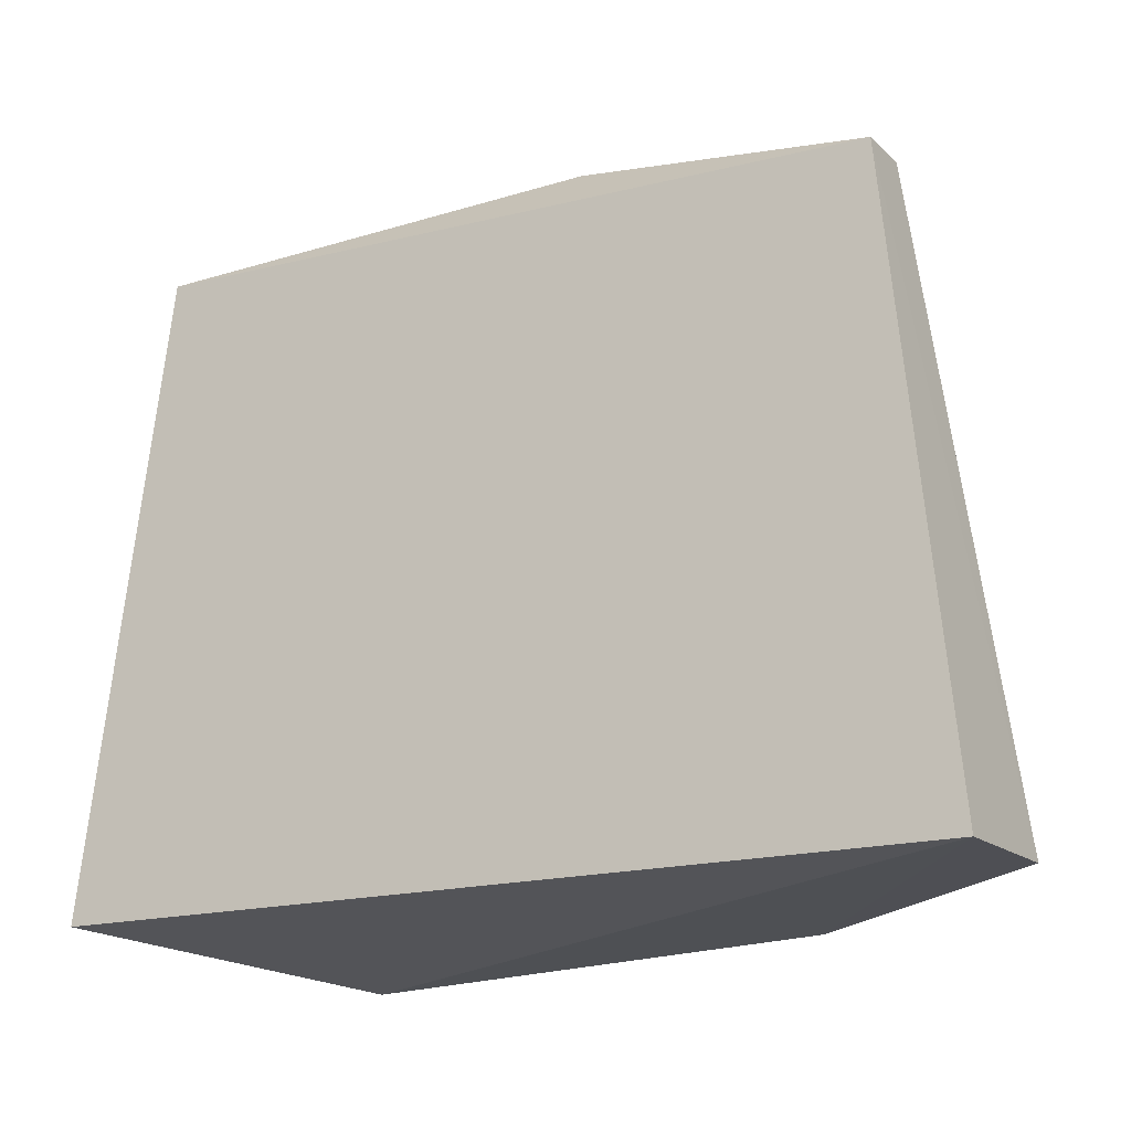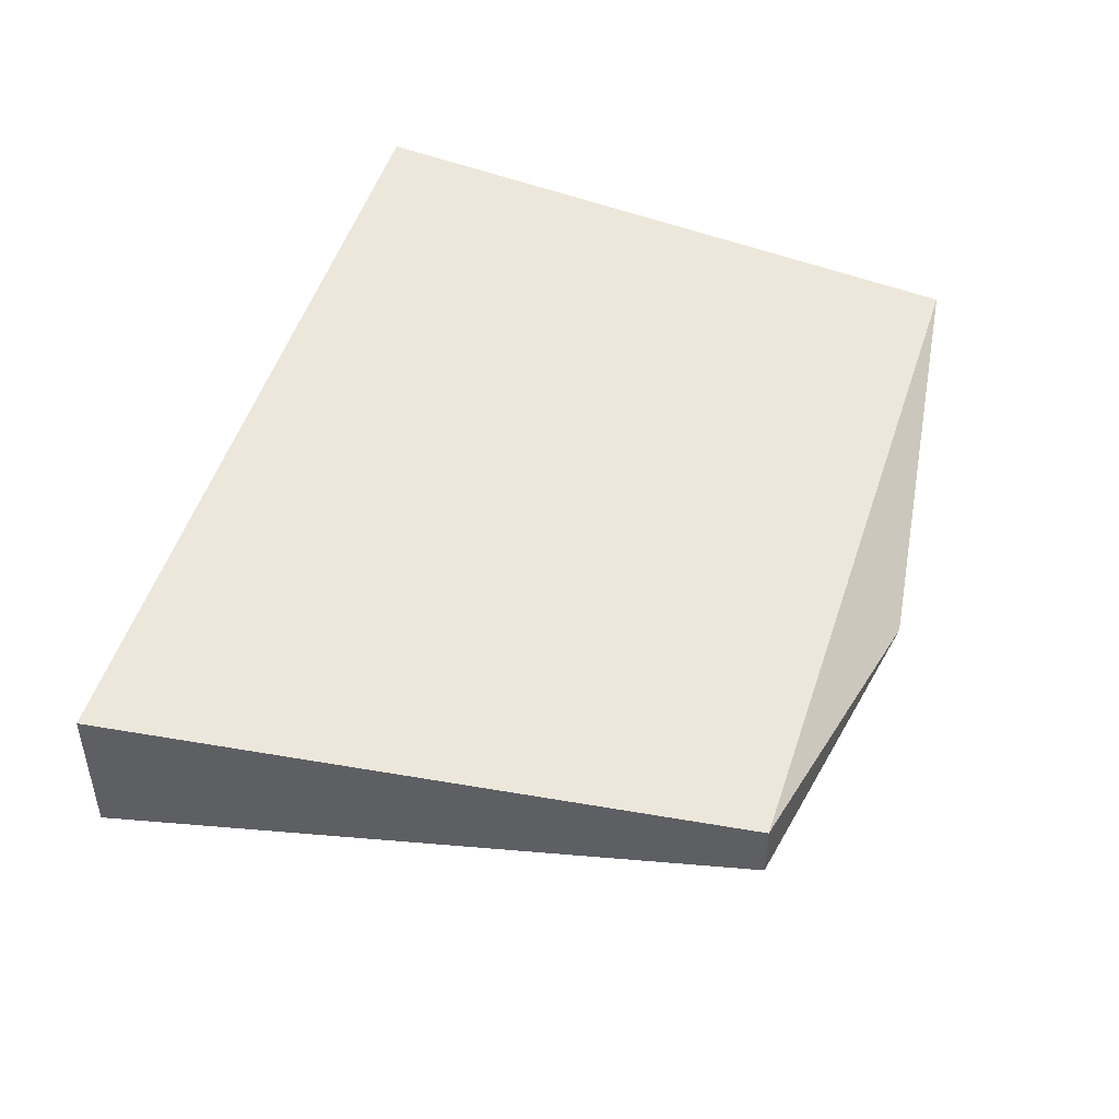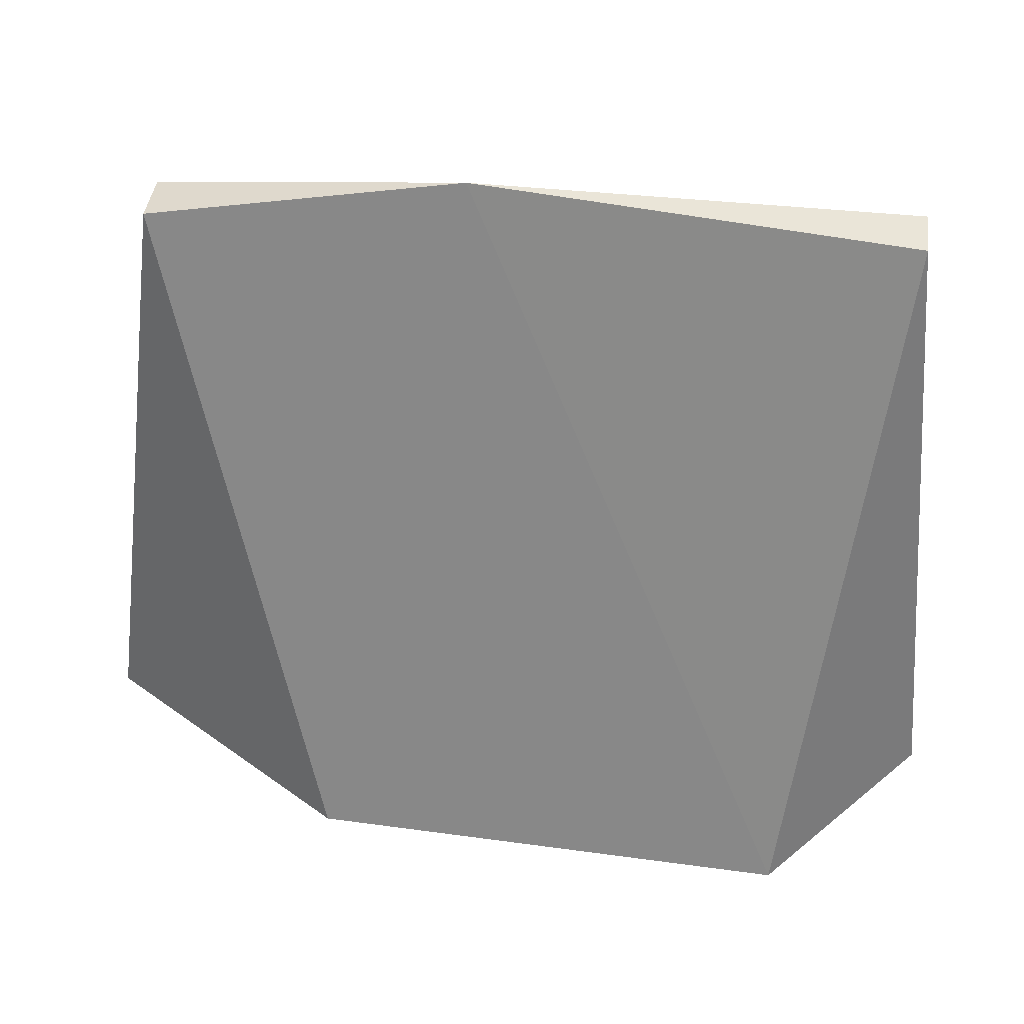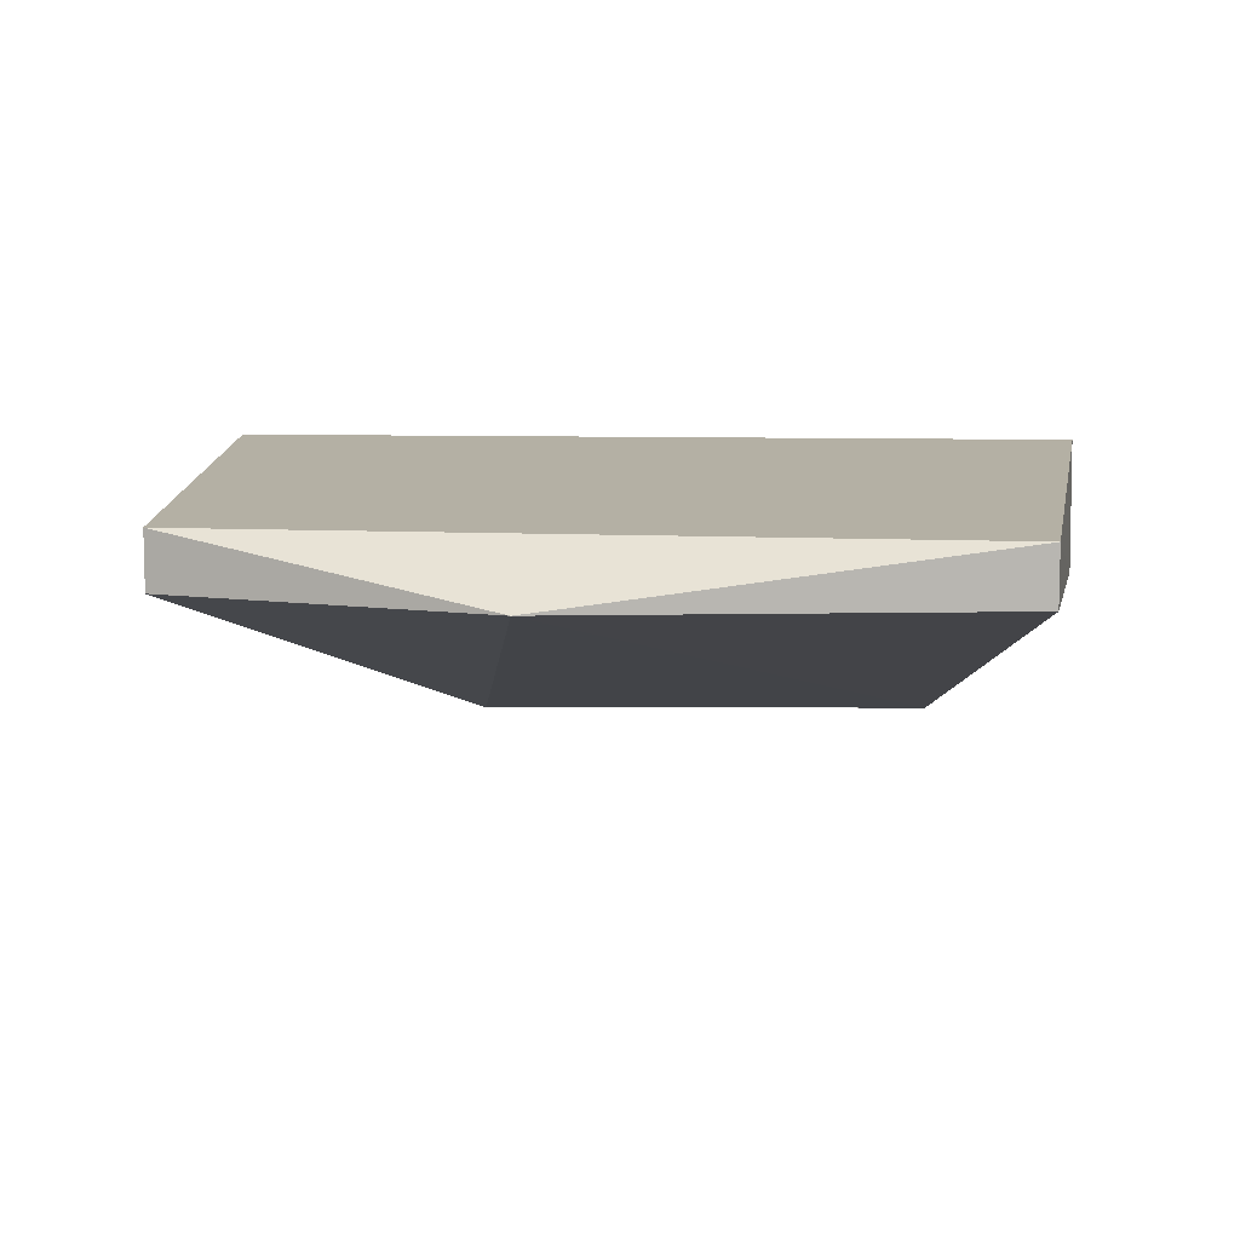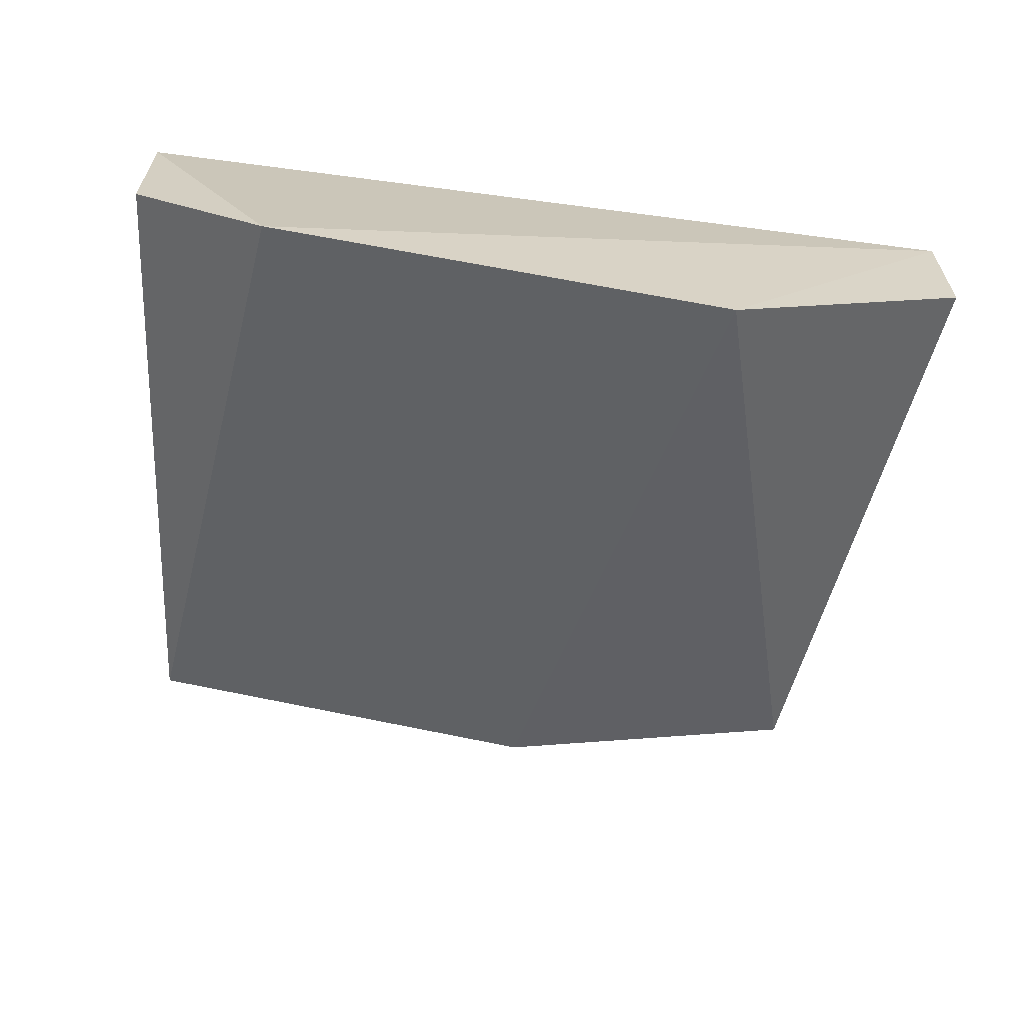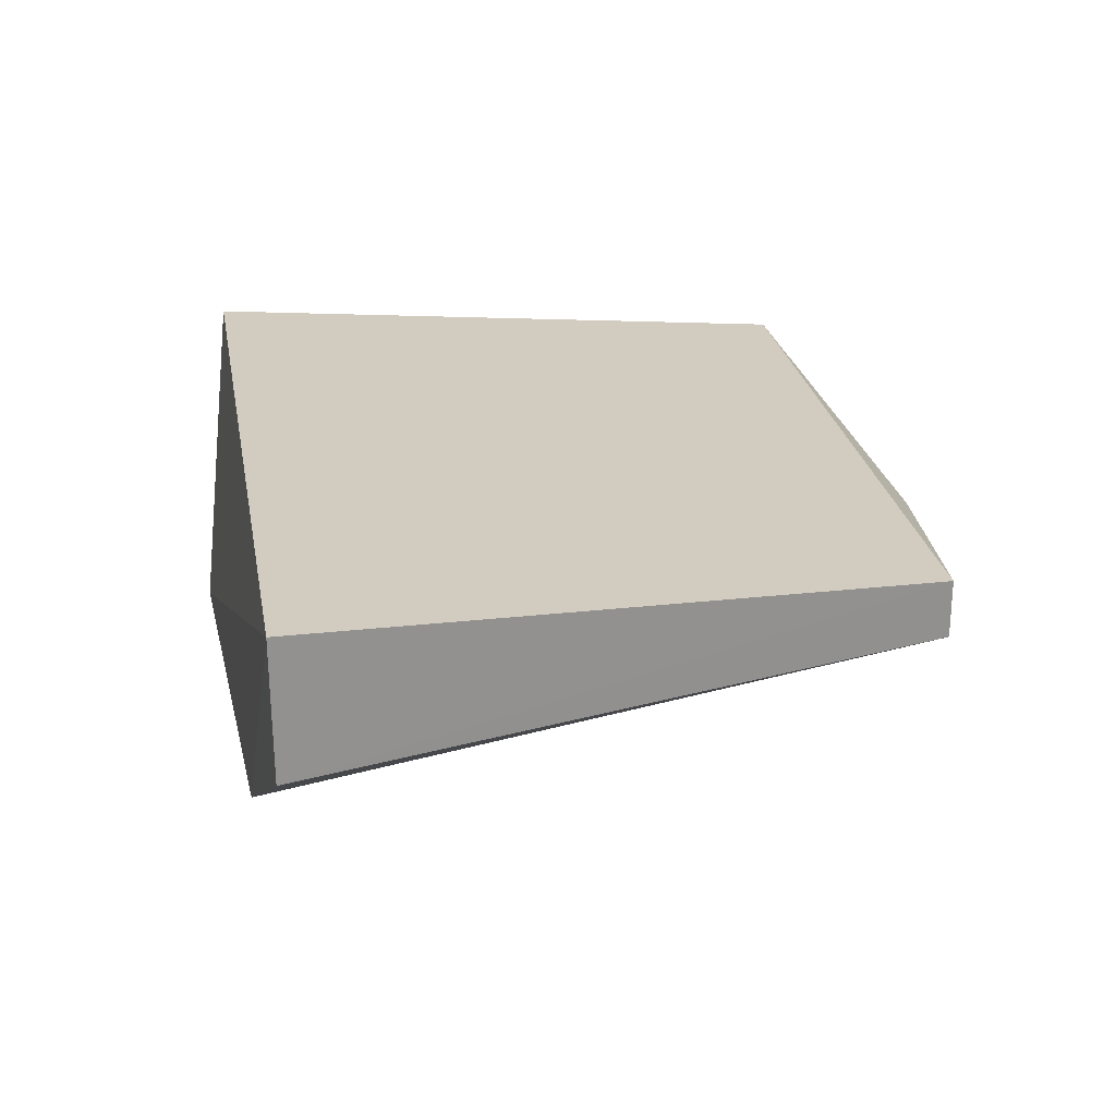
<metadata>
{"format":"obj","ext":"obj","renderer":"f3d","projection":"perspective","resolution":1024,"background":"white","views":[{"elev":-17.0,"azim":30.4,"up":"+Y"},{"elev":46.9,"azim":105.8,"up":"+Z"},{"elev":42.5,"azim":-172.5,"up":"+Y"},{"elev":8.5,"azim":-174.2,"up":"+Z"},{"elev":-61.9,"azim":-7.6,"up":"+Z"},{"elev":24.0,"azim":79.8,"up":"+Z"}]}
</metadata>
<code>
v 0.05686 0.04896 0.2557
v 0.05698 0.04908 0.2391
v 0.048 0.1224 0.2517
v -0.04173 0.1256 0.2517
v -0.04908 0.04908 0.2391
v 0.02566 0.04709 0.22
v -0.04897 0.04897 0.2558
v 0.048 0.1224 0.2451
v -0.03145 0.04422 0.2205
v 0.009997 0.1304 0.2446
v -0.04173 0.1256 0.2451
f 1 2 3
f 1 3 4
f 6 2 1
f 7 1 4
f 7 4 5
f 8 3 2
f 8 2 6
f 9 7 5
f 9 6 1
f 9 1 7
f 10 4 3
f 10 3 8
f 10 8 6
f 10 6 9
f 11 9 5
f 11 5 4
f 11 10 9
f 11 4 10

</code>
